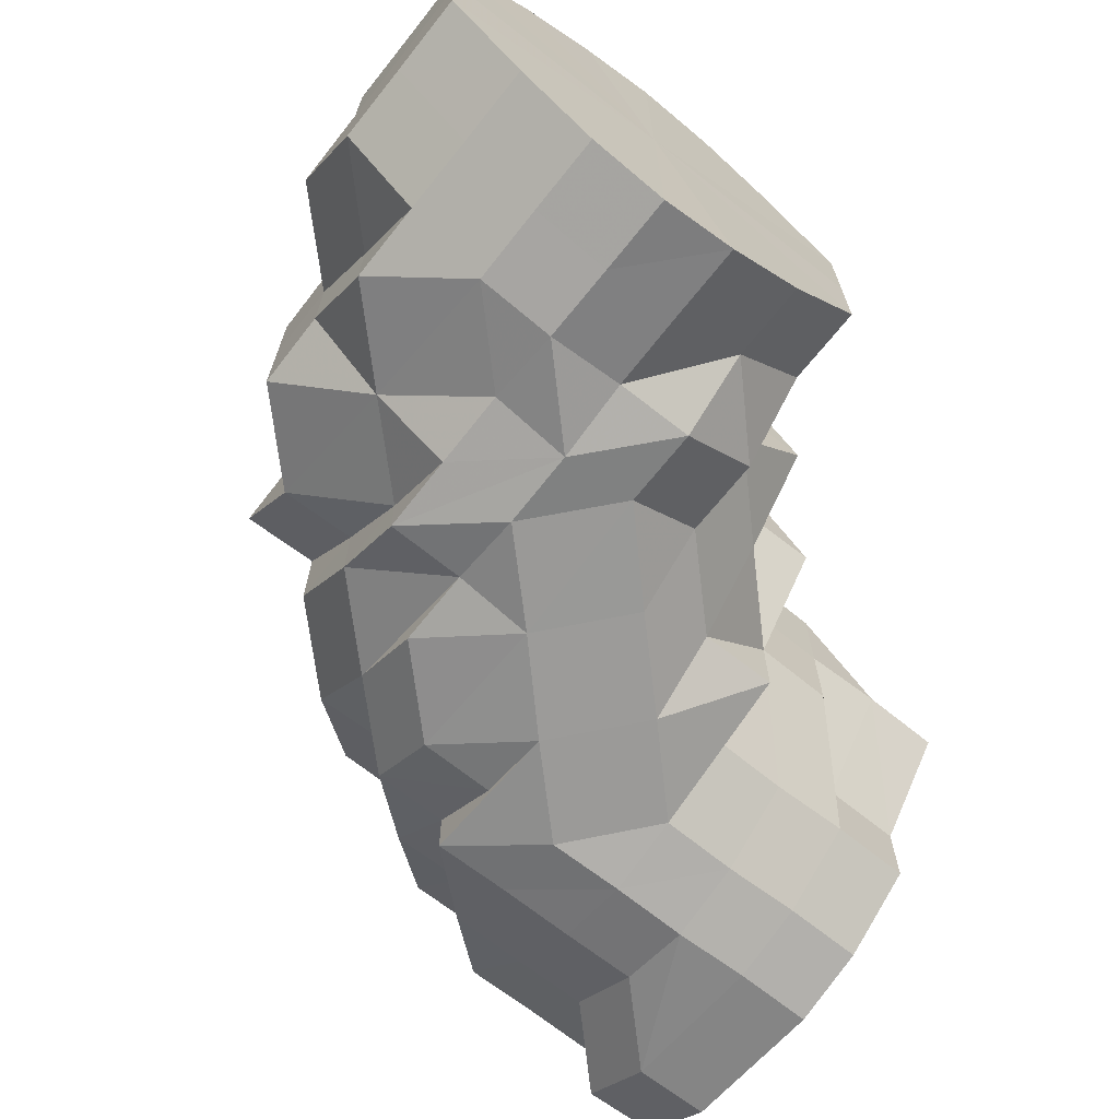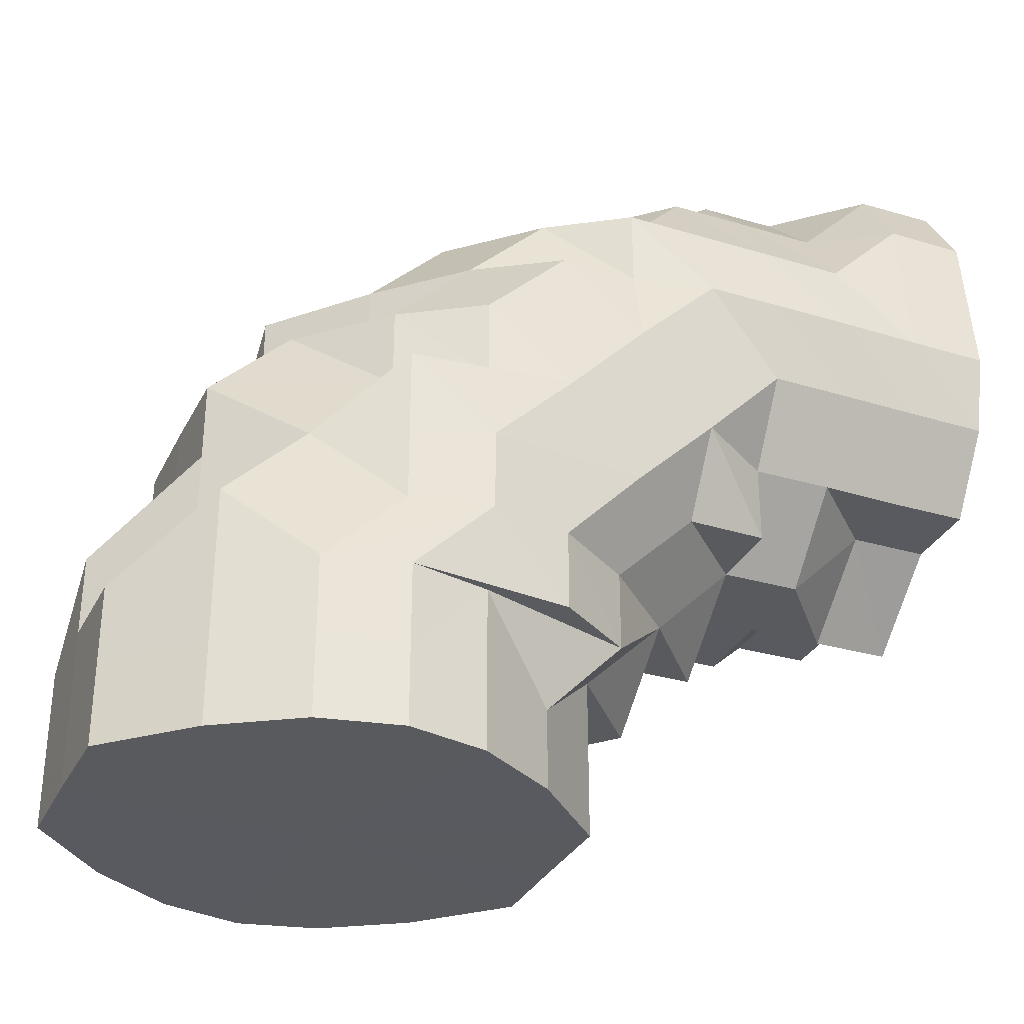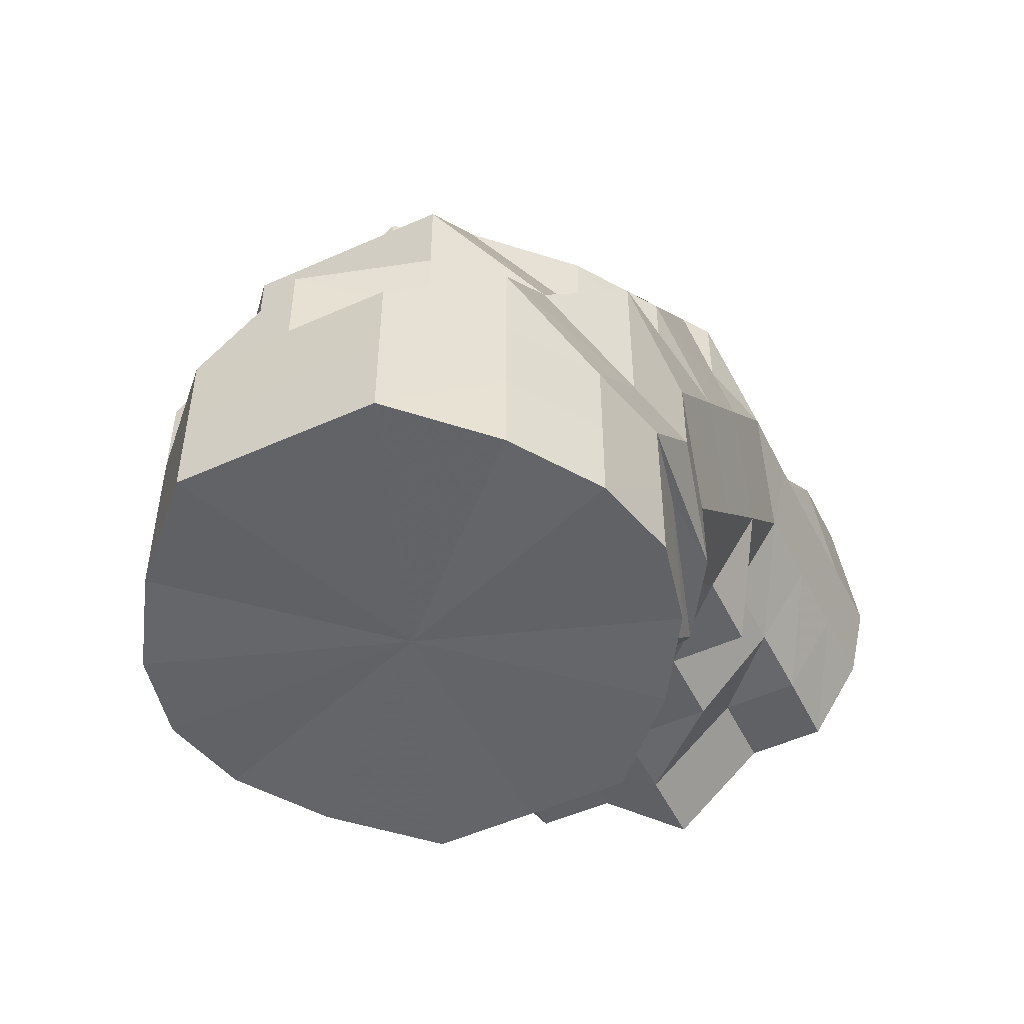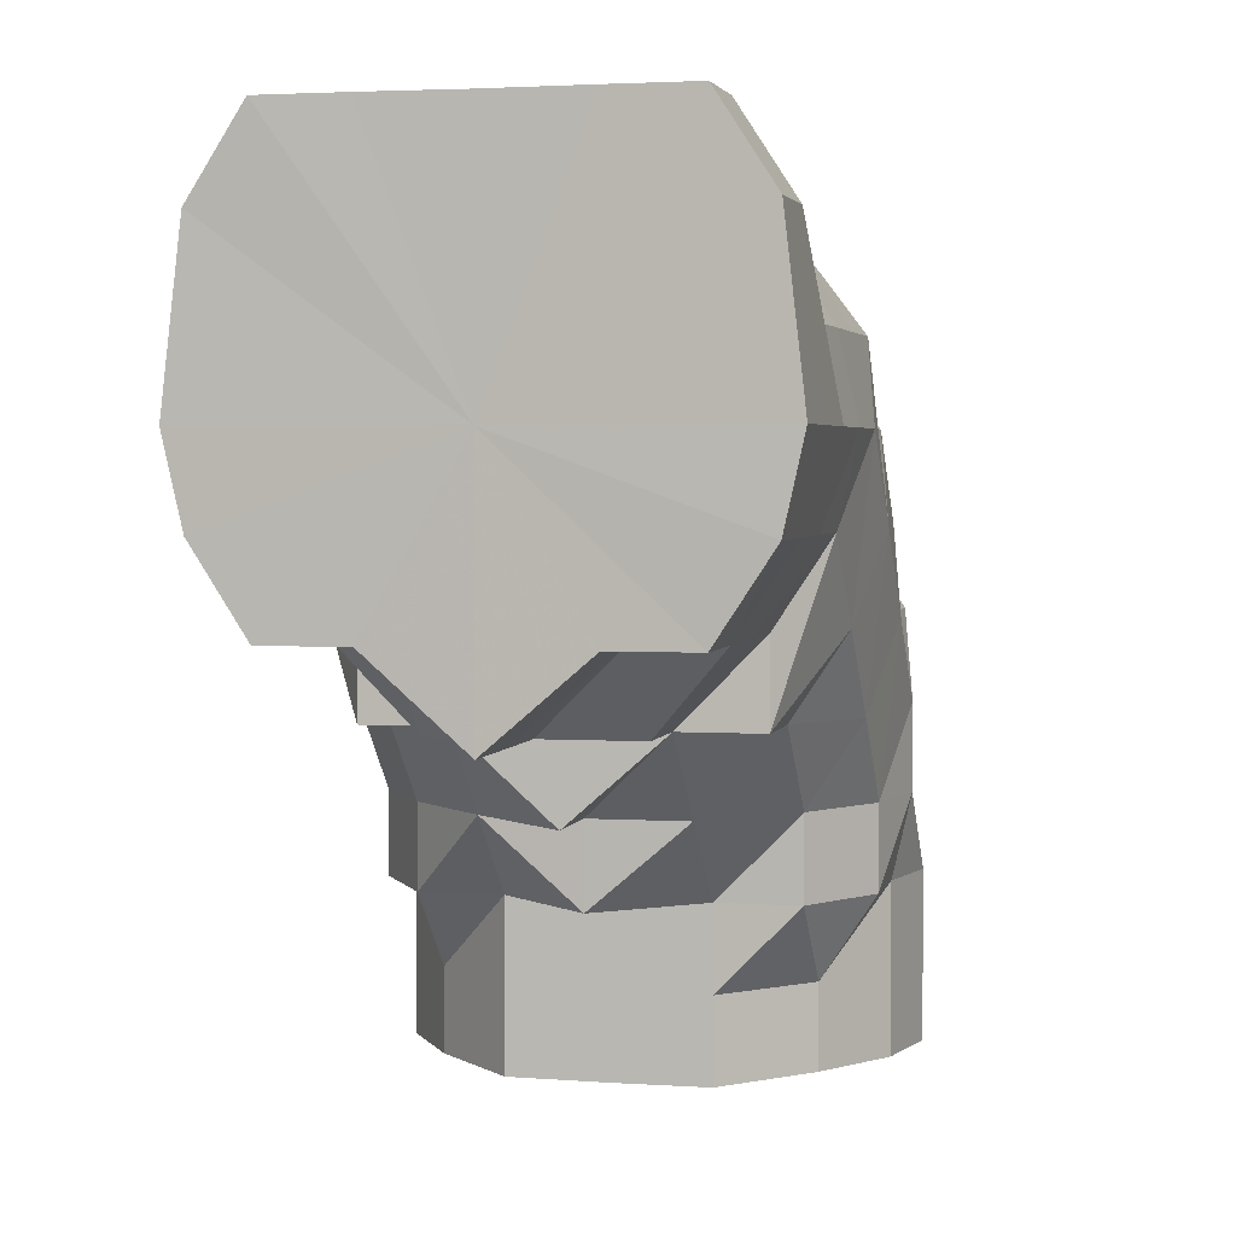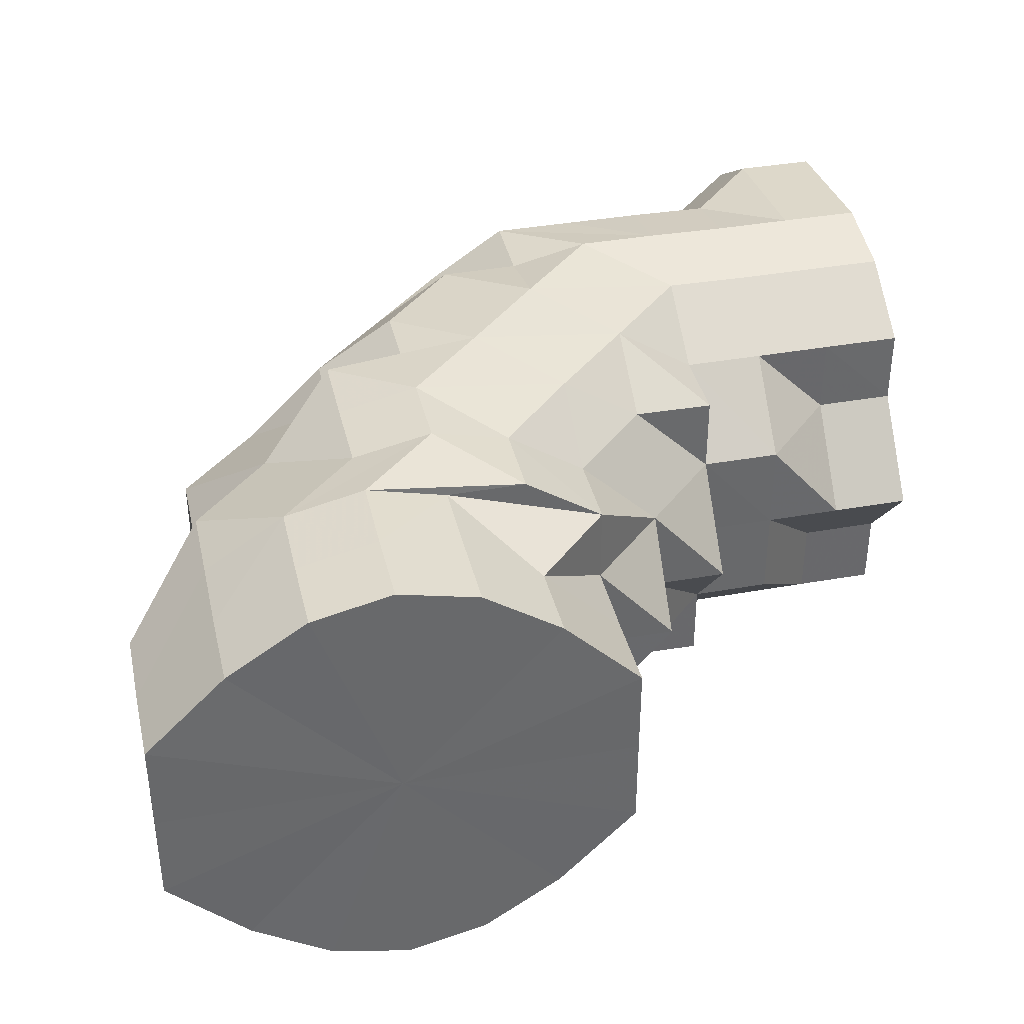
<metadata>
{"format":"obj","ext":"obj","renderer":"f3d","projection":"perspective","resolution":1024,"background":"white","views":[{"elev":-68.0,"azim":-38.3,"up":"+Z"},{"elev":-31.8,"azim":-23.2,"up":"+Y"},{"elev":-51.1,"azim":-63.9,"up":"+Y"},{"elev":3.2,"azim":103.5,"up":"+Y"},{"elev":37.8,"azim":-12.7,"up":"+Z"}]}
</metadata>
<code>
o 17565
v 2171 1875 12.43
v 2171 1875 12.43
v 2171 1875 12.42
v 2171 1875 12.42
v 2171 1875 12.41
v 2171 1875 12.42
v 2171 1875 12.41
v 2171 1875 12.4
v 2171 1875 12.41
v 2171 1875 12.43
v 2171 1875 12.42
v 2171 1875 12.41
v 2171 1875 12.44
v 2171 1875 12.43
v 2171 1875 12.44
v 2171 1875 12.43
v 2171 1875 12.44
v 2171 1875 12.44
v 2171 1875 12.45
v 2171 1875 12.45
v 2171 1875 12.45
v 2171 1875 12.44
v 2171 1875 12.45
v 2171 1875 12.46
v 2171 1875 12.46
v 2171 1875 12.45
v 2171 1875 12.46
v 2171 1875 12.46
v 2171 1875 12.46
v 2171 1875 12.46
v 2171 1875 12.46
v 2171 1875 12.46
v 2171 1875 12.46
v 2171 1875 12.46
v 2171 1875 12.46
v 2171 1875 12.46
v 2171 1875 12.46
v 2171 1875 12.46
v 2171 1875 12.45
v 2171 1875 12.45
v 2171 1875 12.46
v 2171 1875 12.45
v 2171 1875 12.45
v 2171 1875 12.44
v 2171 1875 12.44
v 2171 1875 12.45
v 2171 1875 12.44
v 2171 1875 12.43
v 2171 1875 12.44
v 2171 1875 12.44
v 2171 1875 12.42
v 2171 1875 12.43
v 2171 1875 12.44
v 2171 1875 12.43
v 2171 1875 12.43
v 2171 1875 12.43
v 2171 1875 12.43
v 2171 1875 12.44
v 2171 1875 12.42
v 2171 1875 12.43
v 2171 1875 12.44
v 2171 1875 12.42
v 2171 1875 12.42
v 2171 1875 12.43
v 2171 1875 12.42
v 2171 1875 12.42
v 2171 1875 12.43
v 2171 1875 12.42
v 2171 1875 12.43
v 2171 1875 12.42
v 2171 1875 12.41
v 2171 1875 12.41
v 2171 1875 12.41
v 2171 1875 12.42
v 2171 1875 12.41
v 2171 1875 12.4
v 2171 1875 12.4
v 2171 1875 12.41
v 2171 1875 12.42
v 2171 1875 12.4
v 2171 1875 12.41
v 2171 1875 12.4
v 2171 1875 12.41
v 2171 1875 12.4
v 2171 1875 12.41
v 2171 1875 12.4
v 2171 1875 12.4
v 2171 1875 12.4
v 2171 1875 12.4
v 2171 1875 12.4
v 2171 1875 12.4
v 2171 1875 12.4
v 2171 1875 12.4
v 2171 1875 12.4
v 2171 1875 12.4
v 2171 1875 12.4
v 2171 1875 12.4
v 2171 1875 12.4
v 2171 1875 12.4
v 2171 1875 12.4
v 2171 1875 12.41
v 2171 1875 12.4
v 2171 1875 12.41
v 2171 1875 12.41
v 2171 1875 12.42
v 2171 1875 12.41
v 2171 1875 12.43
v 2171 1875 12.42
v 2171 1875 12.42
v 2171 1875 12.43
v 2171 1875 12.42
v 2171 1875 12.44
v 2171 1875 12.43
v 2171 1875 12.43
v 2171 1875 12.42
v 2171 1875 12.44
v 2171 1875 12.44
v 2171 1875 12.43
v 2171 1875 12.45
v 2171 1875 12.44
v 2171 1875 12.45
v 2171 1875 12.44
v 2171 1875 12.44
v 2171 1875 12.43
v 2171 1875 12.43
v 2171 1875 12.42
v 2171 1875 12.45
v 2171 1875 12.46
v 2171 1875 12.45
v 2171 1875 12.46
v 2171 1875 12.46
v 2171 1875 12.46
v 2171 1875 12.46
v 2171 1875 12.46
v 2171 1875 12.46
v 2171 1875 12.46
v 2171 1875 12.45
v 2171 1875 12.46
v 2171 1875 12.45
v 2171 1875 12.44
v 2171 1875 12.45
v 2171 1875 12.46
v 2171 1875 12.45
v 2171 1875 12.44
v 2171 1875 12.43
v 2171 1875 12.45
v 2171 1875 12.42
v 2171 1875 12.44
v 2171 1875 12.46
v 2171 1875 12.46
v 2171 1875 12.41
v 2171 1875 12.4
v 2171 1875 12.41
v 2171 1875 12.42
v 2171 1875 12.41
v 2171 1875 12.43
v 2171 1875 12.42
v 2171 1875 12.41
v 2171 1875 12.4
v 2171 1875 12.41
v 2171 1875 12.4
v 2171 1875 12.4
v 2171 1875 12.4
v 2171 1875 12.4
v 2171 1875 12.41
v 2171 1875 12.4
v 2171 1875 12.42
v 2171 1875 12.41
v 2171 1875 12.43
v 2171 1875 12.42
v 2171 1875 12.43
v 2171 1875 12.44
v 2171 1875 12.44
v 2171 1875 12.45
v 2171 1875 12.45
v 2171 1875 12.46
v 2171 1875 12.46
v 2171 1875 12.46
v 2171 1875 12.46
v 2171 1875 12.46
v 2171 1875 12.46
v 2171 1875 12.46
v 2171 1875 12.46
v 2171 1875 12.46
v 2171 1875 12.46
v 2171 1875 12.46
v 2171 1875 12.46
v 2171 1875 12.46
v 2171 1875 12.45
v 2171 1875 12.45
v 2171 1875 12.45
v 2171 1875 12.44
v 2171 1875 12.45
v 2171 1875 12.46
v 2171 1875 12.46
v 2171 1875 12.44
v 2171 1875 12.45
v 2171 1875 12.46
v 2171 1875 12.46
v 2171 1875 12.45
v 2171 1875 12.44
v 2171 1875 12.43
v 2171 1875 12.46
v 2171 1875 12.43
v 2171 1875 12.44
v 2171 1875 12.43
v 2171 1875 12.44
v 2171 1875 12.45
v 2171 1875 12.46
v 2171 1875 12.46
v 2171 1875 12.46
v 2171 1875 12.46
v 2171 1875 12.46
v 2171 1875 12.46
v 2171 1875 12.45
v 2171 1875 12.46
v 2171 1875 12.45
v 2171 1875 12.45
v 2171 1875 12.45
v 2171 1875 12.44
v 2171 1875 12.44
v 2171 1875 12.44
v 2171 1875 12.44
v 2171 1875 12.44
v 2171 1875 12.43
v 2171 1875 12.43
v 2171 1875 12.43
v 2171 1875 12.42
v 2171 1875 12.42
v 2171 1875 12.42
v 2171 1875 12.42
v 2171 1875 12.42
v 2171 1875 12.41
v 2171 1875 12.43
v 2171 1875 12.43
v 2171 1875 12.44
v 2171 1875 12.43
v 2171 1875 12.41
v 2171 1875 12.41
v 2171 1875 12.41
v 2171 1875 12.4
v 2171 1875 12.41
v 2171 1875 12.4
v 2171 1875 12.4
v 2171 1875 12.4
v 2171 1875 12.4
v 2171 1875 12.4
v 2171 1875 12.4
v 2171 1875 12.41
v 2171 1875 12.4
v 2171 1875 12.4
v 2171 1875 12.4
v 2171 1875 12.4
v 2171 1875 12.4
v 2171 1875 12.4
v 2171 1875 12.4
v 2171 1875 12.46
v 2171 1875 12.46
v 2171 1875 12.46
v 2171 1875 12.46
v 2171 1875 12.46
v 2171 1875 12.46
v 2171 1875 12.42
v 2171 1875 12.43
v 2171 1875 12.43
v 2171 1875 12.41
v 2171 1875 12.41
v 2171 1875 12.42
v 2171 1875 12.44
v 2171 1875 12.45
v 2171 1875 12.45
v 2171 1875 12.4
v 2171 1875 12.41
v 2171 1875 12.41
v 2171 1875 12.42
v 2171 1875 12.42
v 2171 1875 12.43
v 2171 1875 12.41
v 2171 1875 12.43
v 2171 1875 12.44
v 2171 1875 12.43
v 2171 1875 12.45
v 2171 1875 12.42
v 2171 1875 12.43
v 2171 1875 12.42
v 2171 1875 12.44
v 2171 1875 12.41
v 2171 1875 12.45
v 2171 1875 12.44
v 2171 1875 12.45
v 2171 1875 12.43
v 2171 1875 12.43
v 2171 1875 12.44
v 2171 1875 12.45
v 2171 1875 12.46
v 2171 1875 12.43
v 2171 1875 12.42
v 2171 1875 12.43
v 2171 1875 12.43
v 2171 1875 12.46
v 2171 1875 12.41
v 2171 1875 12.46
v 2171 1875 12.4
v 2171 1875 12.45
v 2171 1875 12.4
v 2171 1875 12.45
v 2171 1875 12.46
v 2171 1875 12.4
v 2171 1875 12.4
v 2171 1875 12.44
v 2171 1875 12.45
v 2171 1875 12.44
v 2171 1875 12.43
v 2171 1875 12.44
v 2171 1875 12.43
v 2171 1875 12.42
v 2171 1875 12.43
v 2171 1875 12.42
v 2171 1875 12.41
v 2171 1875 12.4
v 2171 1875 12.41
v 2171 1875 12.42
v 2171 1875 12.4
v 2171 1875 12.4
v 2171 1875 12.41
v 2171 1875 12.4
v 2171 1875 12.4
v 2171 1875 12.4
v 2171 1875 12.4
v 2171 1875 12.4
v 2171 1875 12.43
v 2171 1875 12.42
v 2171 1875 12.43
v 2171 1875 12.41
v 2171 1875 12.44
v 2171 1875 12.4
v 2171 1875 12.45
v 2171 1875 12.4
v 2171 1875 12.46
v 2171 1875 12.4
v 2171 1875 12.46
v 2171 1875 12.41
v 2171 1875 12.46
v 2171 1875 12.42
v 2171 1875 12.45
v 2171 1875 12.43
v 2171 1875 12.44
f 1 2 3
f 3 4 5
f 2 4 6
f 5 7 8
f 4 7 9
f 2 10 4
f 4 11 7
f 10 11 4
f 11 12 7
f 13 10 2
f 10 14 11
f 15 13 2
f 15 2 16
f 17 15 1
f 13 18 10
f 18 14 10
f 19 13 15
f 20 18 13
f 19 20 13
f 21 19 15
f 21 15 22
f 23 21 17
f 24 19 21
f 24 20 19
f 25 21 26
f 25 24 21
f 27 25 23
f 28 24 25
f 28 25 29
f 30 28 27
f 31 28 30
f 32 33 28
f 28 34 24
f 34 35 24
f 36 37 28
f 37 38 28
f 39 37 36
f 39 38 37
f 40 41 38
f 42 39 31
f 39 43 38
f 44 43 39
f 45 44 39
f 45 39 46
f 47 45 42
f 48 49 45
f 44 50 43
f 51 48 52
f 52 45 53
f 52 54 45
f 55 52 47
f 56 50 44
f 56 57 58
f 59 56 60
f 60 56 61
f 62 63 55
f 63 52 64
f 63 65 52
f 65 66 56
f 66 67 56
f 68 69 67
f 66 70 67
f 71 70 66
f 72 66 65
f 72 71 66
f 71 73 74
f 75 72 65
f 75 65 63
f 76 71 72
f 77 72 75
f 77 76 72
f 78 75 63
f 78 63 79
f 80 77 75
f 80 75 78
f 81 78 62
f 76 82 71
f 82 83 71
f 84 85 83
f 82 86 83
f 87 82 76
f 88 86 82
f 87 88 82
f 89 87 76
f 90 88 91
f 89 76 77
f 88 92 86
f 93 87 89
f 94 89 77
f 93 95 96
f 97 94 77
f 97 77 80
f 98 93 89
f 99 89 94
f 99 98 89
f 100 99 94
f 100 94 97
f 101 99 102
f 103 98 99
f 103 93 98
f 104 103 99
f 105 104 106
f 107 108 105
f 108 103 104
f 109 108 104
f 110 109 111
f 112 113 110
f 113 114 108
f 108 115 103
f 114 115 108
f 116 114 113
f 117 116 113
f 114 118 115
f 119 116 117
f 119 117 120
f 121 120 122
f 120 123 124
f 125 124 126
f 127 119 120
f 128 127 129
f 130 131 128
f 131 119 127
f 132 131 127
f 131 133 119
f 134 133 131
f 135 134 131
f 133 136 119
f 134 136 133
f 136 137 119
f 119 137 116
f 136 138 139
f 137 140 116
f 116 140 114
f 137 141 140
f 140 118 114
f 142 141 143
f 140 144 118
f 141 144 140
f 144 145 118
f 141 146 144
f 118 145 147
f 118 147 115
f 115 147 103
f 144 148 145
f 146 148 144
f 149 146 141
f 150 149 141
f 147 151 103
f 103 151 93
f 151 152 93
f 151 153 95
f 147 154 151
f 145 154 147
f 154 155 151
f 145 156 154
f 148 156 145
f 154 157 155
f 156 157 154
f 157 158 155
f 155 158 159
f 160 159 161
f 161 162 163
f 158 164 159
f 159 164 88
f 164 92 88
f 158 165 164
f 164 166 92
f 165 166 164
f 167 165 158
f 157 167 158
f 165 168 166
f 169 167 157
f 156 169 157
f 167 170 165
f 170 168 165
f 169 171 167
f 171 170 167
f 172 169 156
f 148 172 156
f 173 171 169
f 172 173 169
f 174 172 148
f 146 174 148
f 175 173 172
f 174 175 172
f 176 174 146
f 149 176 146
f 177 175 174
f 176 177 174
f 178 176 149
f 178 149 150
f 179 177 176
f 178 179 176
f 177 180 175
f 181 178 150
f 181 150 136
f 134 181 136
f 182 178 181
f 182 181 134
f 183 179 178
f 182 183 178
f 179 184 177
f 184 180 177
f 184 185 180
f 186 184 179
f 183 186 179
f 186 187 184
f 188 182 134
f 188 134 135
f 189 183 182
f 190 182 188
f 190 189 182
f 191 190 188
f 192 189 190
f 193 191 188
f 194 188 135
f 193 188 194
f 194 135 195
f 196 197 193
f 195 198 199
f 200 193 194
f 50 193 200
f 50 201 193
f 50 200 43
f 202 201 50
f 43 200 203
f 200 194 203
f 203 194 195
f 204 202 205
f 202 206 207
f 208 203 209
f 203 195 35
f 209 35 210
f 211 203 35
f 35 195 212
f 195 213 212
f 213 214 215
f 35 212 216
f 35 216 24
f 24 216 20
f 216 212 217
f 212 213 217
f 216 217 20
f 213 218 217
f 20 217 18
f 218 219 220
f 217 221 18
f 18 221 14
f 217 218 222
f 217 222 221
f 218 223 222
f 223 224 225
f 221 226 14
f 221 222 226
f 222 223 227
f 222 227 226
f 223 125 227
f 14 226 228
f 14 228 11
f 11 228 12
f 227 125 229
f 125 230 229
f 226 227 231
f 226 231 228
f 227 229 231
f 230 232 233
f 234 235 232
f 236 234 237
f 229 230 238
f 231 229 238
f 230 239 238
f 239 240 241
f 228 231 242
f 231 238 242
f 228 242 12
f 242 238 243
f 12 242 243
f 238 239 244
f 239 100 244
f 244 100 97
f 238 244 245
f 245 244 97
f 238 245 243
f 245 97 246
f 243 245 246
f 246 97 247
f 97 80 247
f 247 80 78
f 248 247 78
f 246 247 248
f 248 78 249
f 243 246 250
f 250 246 248
f 250 248 251
f 252 248 81
f 253 250 252
f 254 243 250
f 8 254 253
f 254 250 255
f 12 243 254
f 7 12 254
f 7 254 256
f 257 258 259
f 260 261 262
f 263 264 265
f 266 267 268
f 269 270 271
f 272 273 274
f 274 273 275
f 275 276 277
f 273 276 70
f 273 278 276
f 277 279 280
f 276 279 281
f 280 192 282
f 279 192 201
f 276 283 279
f 278 283 276
f 279 284 192
f 283 284 279
f 283 285 284
f 284 286 192
f 278 287 283
f 192 286 189
f 286 288 189
f 189 288 183
f 286 289 288
f 288 186 183
f 288 290 186
f 291 292 286
f 292 293 286
f 293 294 288
f 294 295 186
f 292 293 296
f 293 294 296
f 294 295 296
f 297 292 296
f 297 298 299
f 295 300 184
f 295 300 296
f 301 297 283
f 301 297 296
f 300 302 296
f 300 302 180
f 303 301 296
f 303 301 278
f 302 304 296
f 305 303 296
f 302 304 306
f 180 307 306
f 180 306 175
f 175 306 173
f 305 303 308
f 308 309 278
f 306 310 173
f 306 311 310
f 173 310 171
f 304 312 310
f 304 312 296
f 310 313 171
f 310 314 313
f 171 313 170
f 312 315 313
f 312 315 296
f 313 316 170
f 313 317 316
f 170 316 168
f 315 318 296
f 315 318 316
f 318 319 296
f 319 320 296
f 320 305 296
f 318 319 321
f 316 321 168
f 316 322 321
f 320 305 323
f 319 320 324
f 321 325 324
f 324 326 323
f 168 321 327
f 321 324 327
f 168 327 166
f 166 327 92
f 327 324 328
f 324 323 328
f 327 328 92
f 92 328 329
f 328 323 329
f 92 329 86
f 86 329 273
f 329 278 273
f 329 308 278
f 323 308 329
f 323 330 308
f 331 332 333
f 332 334 333
f 335 331 333
f 334 336 333
f 337 335 333
f 336 338 333
f 339 337 333
f 338 340 333
f 341 339 333
f 340 342 333
f 343 341 333
f 342 344 333
f 345 343 333
f 344 346 333
f 347 345 333
f 346 347 333

</code>
